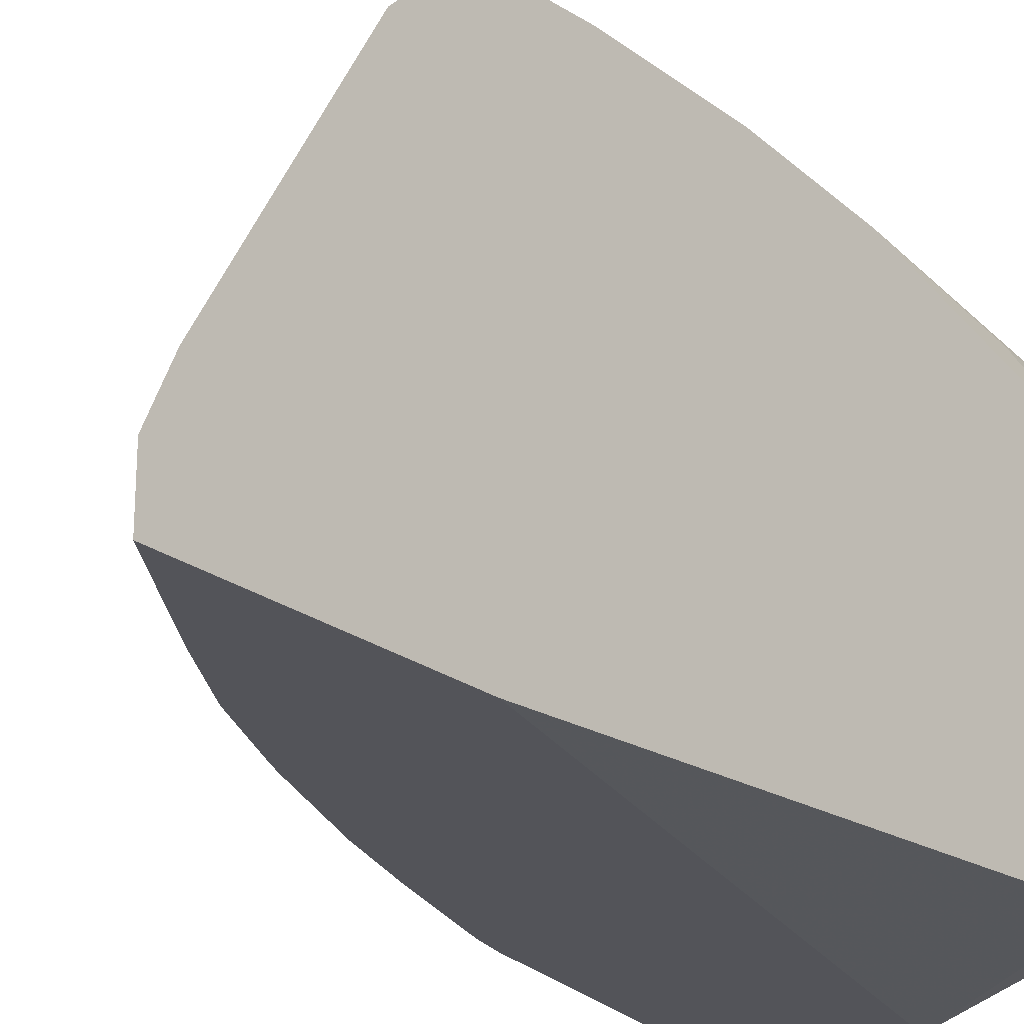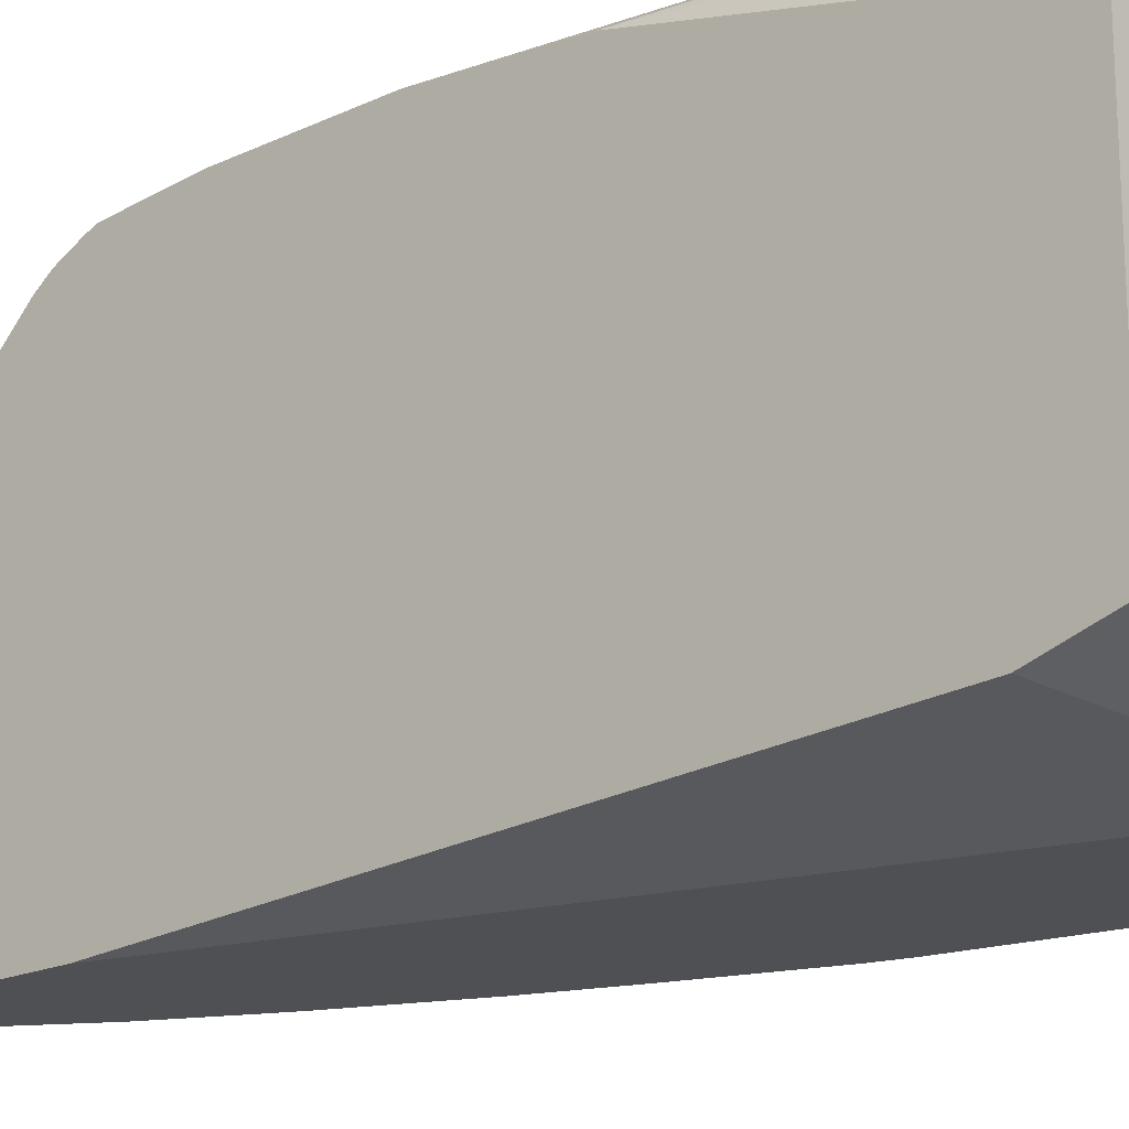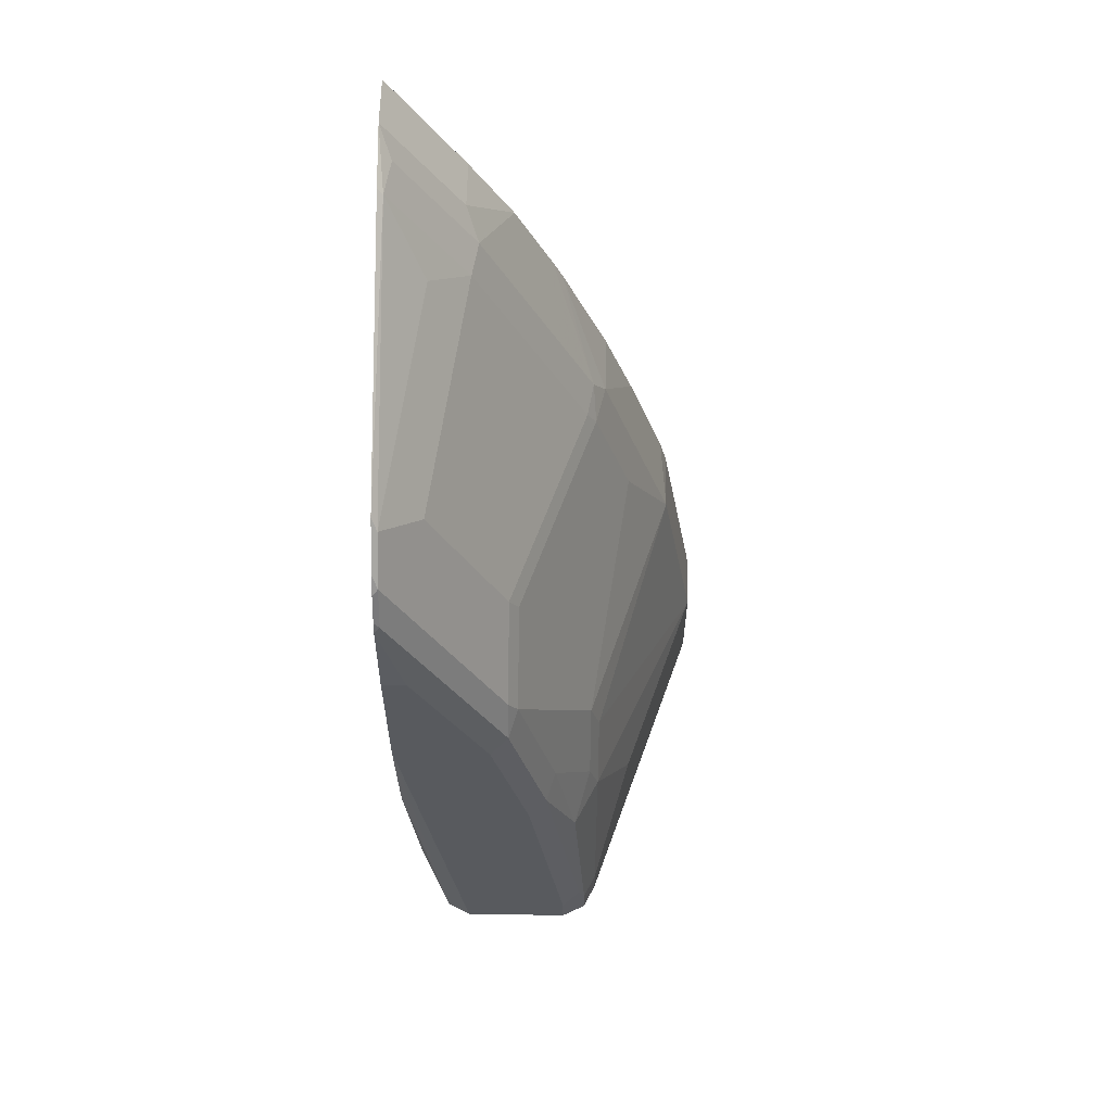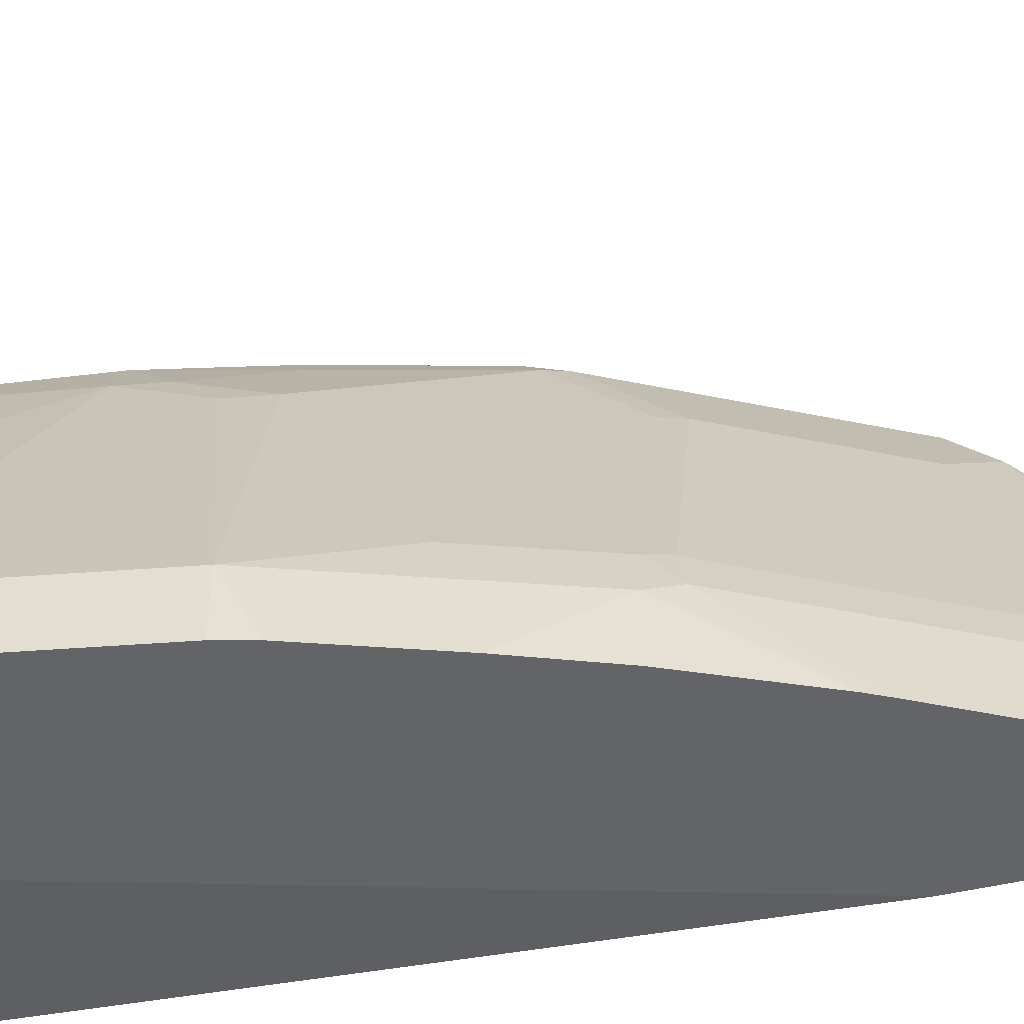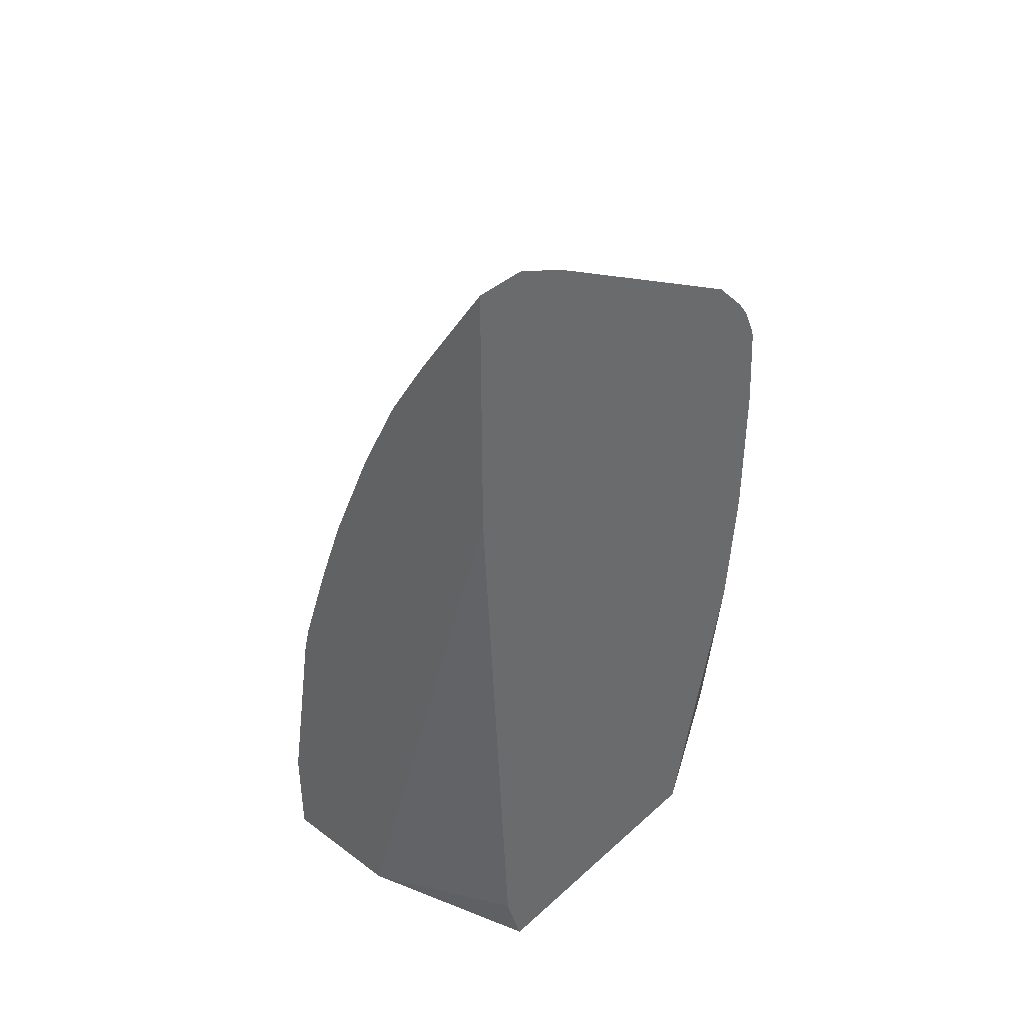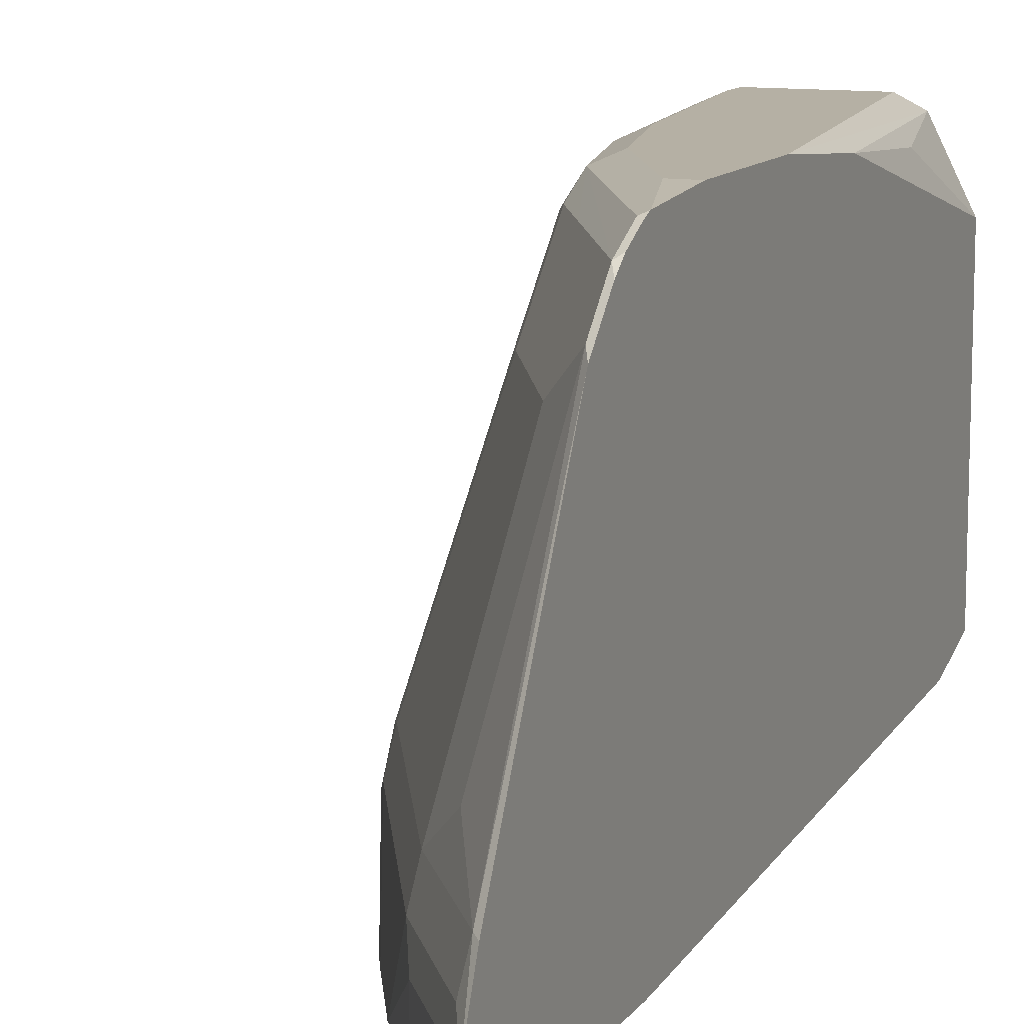
<metadata>
{"format":"obj","ext":"obj","renderer":"f3d","projection":"perspective","resolution":1024,"background":"white","views":[{"elev":-23.7,"azim":39.2,"up":"+Y"},{"elev":-19.2,"azim":131.4,"up":"+Y"},{"elev":58.9,"azim":-179.0,"up":"+Z"},{"elev":-51.3,"azim":-76.0,"up":"+Y"},{"elev":39.9,"azim":42.3,"up":"+Z"},{"elev":11.6,"azim":21.8,"up":"+Y"}]}
</metadata>
<code>
v -0.6839 0.3218 0.002632
v -0.6705 0.3151 0.002632
v -0.7442 0.3218 0.002632
v -0.6507 0.3218 0.2414
v -0.6507 0.3153 0.1675
v -0.6571 0.3084 0.07378
v -0.6625 0.2991 0.002632
v -0.7576 0.3151 0.002632
v -0.7442 0.3218 0.02012
v -0.6507 0.3218 0.3218
v -0.6507 0.2756 0.002632
v -0.7643 0.3017 0.002632
v -0.7576 0.3151 0.02012
v -0.7543 0.3168 0.03018
v -0.7241 0.3218 0.1609
v -0.6638 0.3218 0.3218
v -0.6507 0.3183 0.3691
v -0.6507 0.116 0.002632
v -0.7844 0.2414 0.002632
v -0.7643 0.3017 0.02012
v -0.7576 0.295 0.1207
v -0.7509 0.3084 0.1207
v -0.7375 0.3151 0.1609
v -0.7342 0.3168 0.171
v -0.7141 0.3168 0.2514
v -0.704 0.3218 0.2414
v -0.6537 0.3168 0.3721
v -0.6507 0.316 0.3751
v -0.6507 0.1148 0.005951
v -0.7513 0.08637 0.002632
v -0.8247 0.1207 0.002632
v -0.7844 0.2414 0.06035
v -0.7643 0.2816 0.1207
v -0.7593 0.2841 0.1408
v -0.7392 0.3042 0.181
v -0.7191 0.3042 0.2615
v -0.7141 0.3067 0.2715
v -0.6939 0.3067 0.3117
v -0.6537 0.3067 0.3922
v -0.6507 0.309 0.3892
v -0.6507 0.1047 0.03969
v -0.8247 0.08637 0.002632
v -0.6507 0.08637 0.368
v -0.8247 0.1207 0.06035
v -0.7643 0.2615 0.1609
v -0.7593 0.264 0.181
v -0.7392 0.2841 0.2213
v -0.7191 0.264 0.3017
v -0.7141 0.2665 0.3117
v -0.6939 0.2665 0.352
v -0.6537 0.2866 0.4123
v -0.6507 0.3023 0.3982
v -0.8247 0.08637 0.06035
v -0.6507 0.08637 0.5088
v -0.8045 0.1207 0.181
v -0.7794 0.1433 0.2414
v -0.7593 0.2439 0.2012
v -0.7392 0.264 0.2414
v -0.7593 0.1433 0.3017
v -0.7543 0.1458 0.3117
v -0.6939 0.1458 0.4324
v -0.6738 0.2665 0.3922
v -0.6507 0.2822 0.4183
v -0.6738 0.166 0.4526
v -0.6537 0.1458 0.4928
v -0.8045 0.08637 0.181
v -0.6507 0.1148 0.5088
v -0.6906 0.08637 0.4492
v -0.8005 0.08637 0.1973
v -0.7844 0.1207 0.2414
v -0.7643 0.1207 0.3017
v -0.7576 0.1274 0.3151
v -0.7375 0.1274 0.3553
v -0.6973 0.1274 0.4358
v -0.6571 0.1274 0.4961
v -0.6507 0.1444 0.4958
v -0.6906 0.114 0.4492
v -0.7137 0.08637 0.412
v -0.7804 0.08637 0.2576
v -0.7643 0.08637 0.3017
v -0.7389 0.08637 0.3611
v -0.7338 0.08637 0.3717
f 48 58 56
f 38 50 39
f 39 50 51
f 39 51 63
f 39 63 52
f 39 52 40
f 44 53 66
f 44 66 55
f 45 55 46
f 46 55 56
f 46 56 57
f 46 57 47
f 47 57 56
f 47 56 58
f 48 59 49
f 37 50 38
f 44 55 45
f 37 49 50
f 33 45 46
f 36 48 49
f 48 56 59
f 30 81 80
f 30 80 79
f 30 79 69
f 30 69 66
f 30 53 42
f 31 42 53
f 36 49 37
f 31 53 44
f 33 46 34
f 33 44 45
f 34 46 47
f 34 47 35
f 35 47 36
f 36 47 58
f 36 58 48
f 32 44 33
f 49 59 60
f 61 74 75
f 49 61 50
f 63 65 76
f 65 75 67
f 65 67 76
f 67 75 77
f 68 77 78
f 69 79 71
f 69 71 70
f 61 65 64
f 71 79 80
f 71 81 72
f 72 81 82
f 72 82 73
f 73 82 78
f 73 78 74
f 74 78 77
f 74 77 75
f 71 80 81
f 61 75 65
f 30 82 81
f 61 73 74
f 50 61 62
f 50 62 51
f 51 62 61
f 51 61 64
f 51 64 65
f 51 65 63
f 54 67 77
f 54 77 68
f 55 66 69
f 55 69 70
f 55 70 56
f 56 70 59
f 59 71 72
f 59 72 60
f 59 70 71
f 60 72 73
f 60 73 61
f 49 60 61
f 30 78 82
f 30 66 53
f 30 54 68
f 3 13 9
f 4 10 17
f 4 17 28
f 4 28 40
f 4 40 52
f 4 52 63
f 4 63 76
f 3 8 13
f 4 76 67
f 4 54 43
f 4 43 41
f 4 41 29
f 4 29 18
f 4 18 11
f 4 11 5
f 5 11 6
f 4 67 54
f 2 4 5
f 2 6 7
f 2 5 6
f 1 2 7
f 1 7 11
f 1 11 18
f 1 18 30
f 1 30 42
f 1 42 31
f 1 31 19
f 1 19 12
f 1 12 8
f 1 8 3
f 30 68 78
f 1 9 15
f 1 15 26
f 1 26 16
f 1 16 10
f 1 10 4
f 1 4 2
f 6 11 7
f 8 12 20
f 1 3 9
f 9 13 14
f 21 33 34
f 21 34 22
f 22 34 35
f 22 35 23
f 23 35 24
f 24 35 25
f 25 36 37
f 20 32 33
f 25 37 38
f 25 39 27
f 25 35 36
f 27 40 28
f 29 41 30
f 30 41 43
f 30 43 54
f 8 20 13
f 25 38 39
f 19 44 32
f 27 39 40
f 18 29 30
f 9 14 15
f 19 31 44
f 10 16 17
f 12 19 32
f 13 20 33
f 13 33 21
f 13 21 22
f 13 22 23
f 12 32 20
f 13 24 14
f 14 24 15
f 15 24 25
f 15 25 26
f 17 25 27
f 16 26 17
f 17 27 28
f 13 23 24
f 17 26 25

</code>
